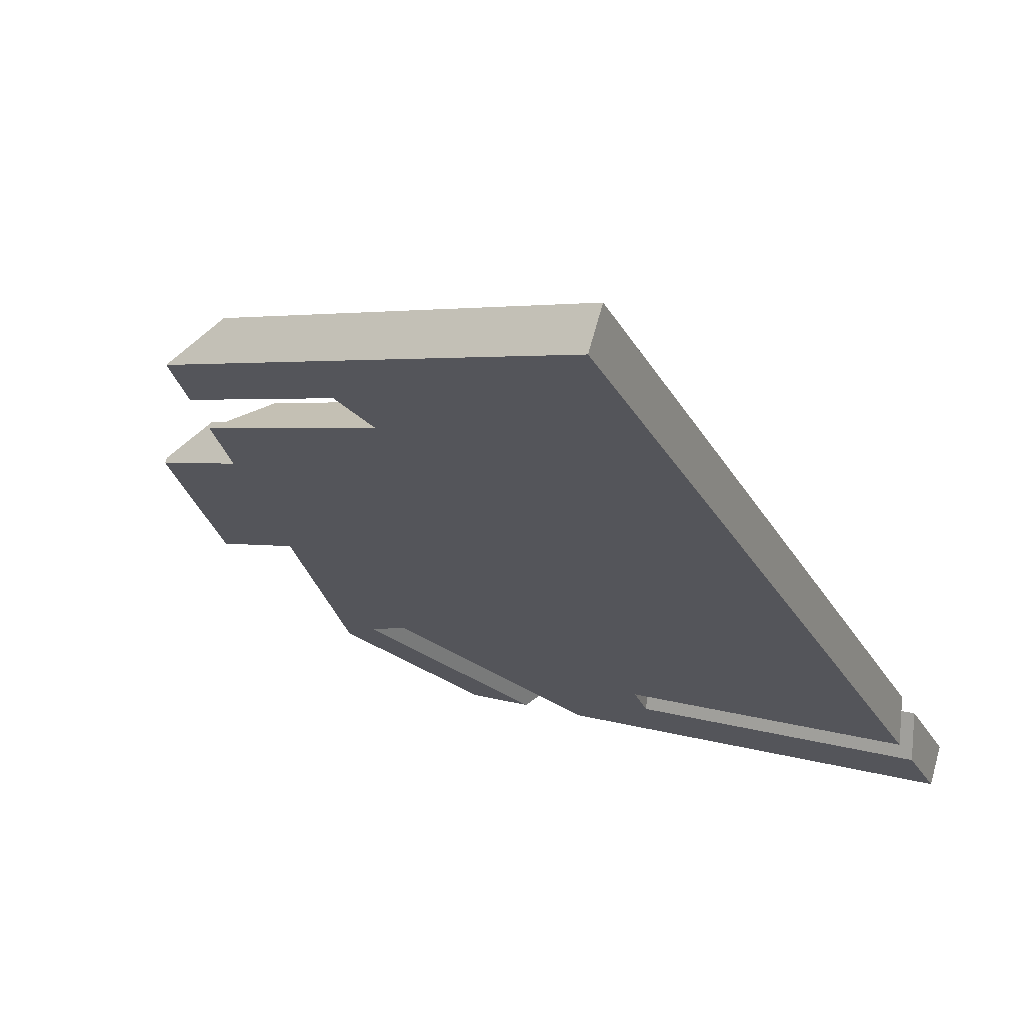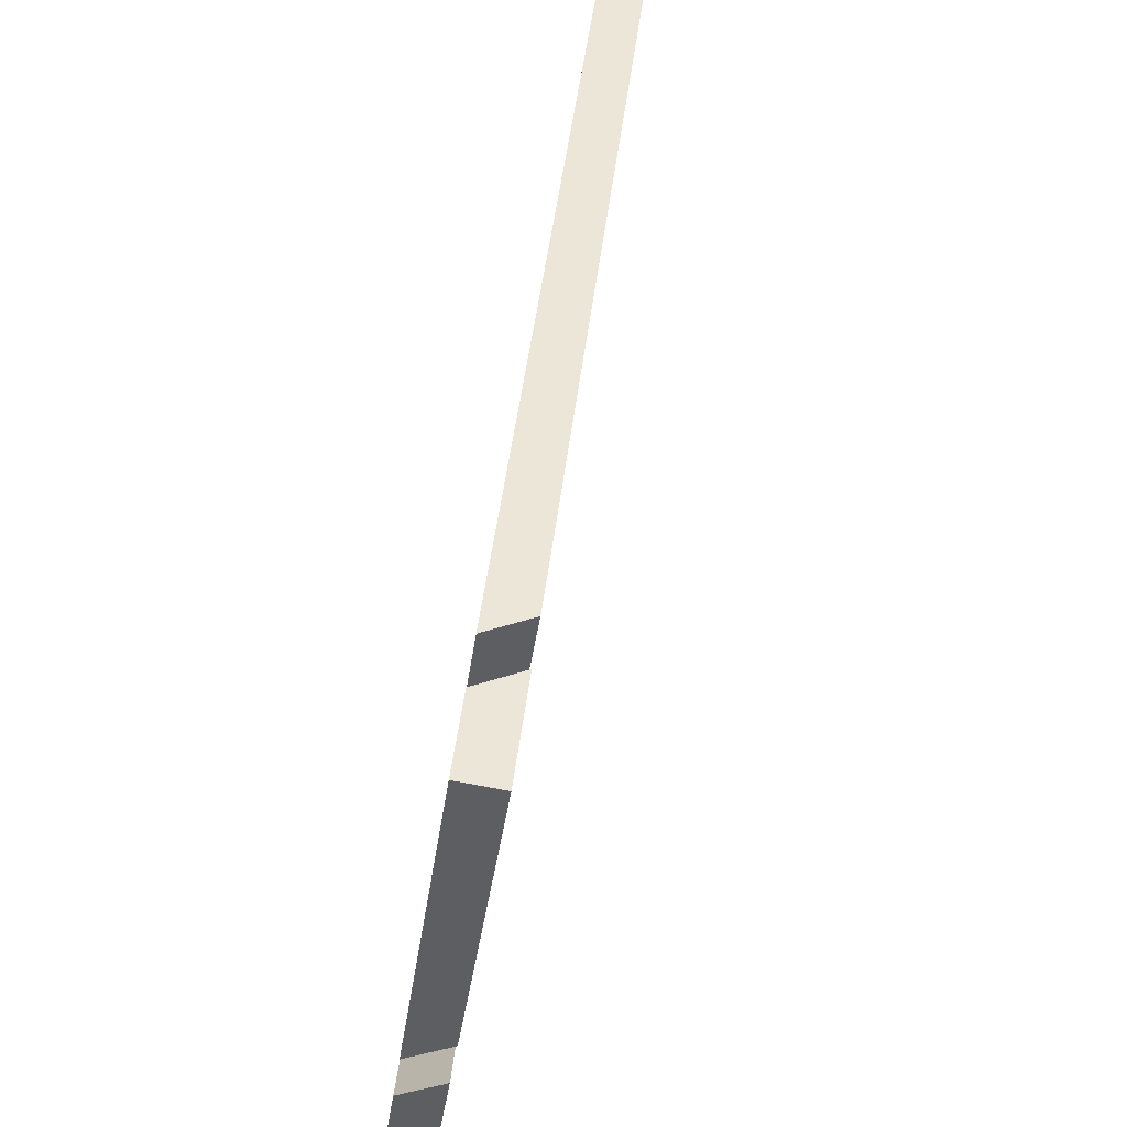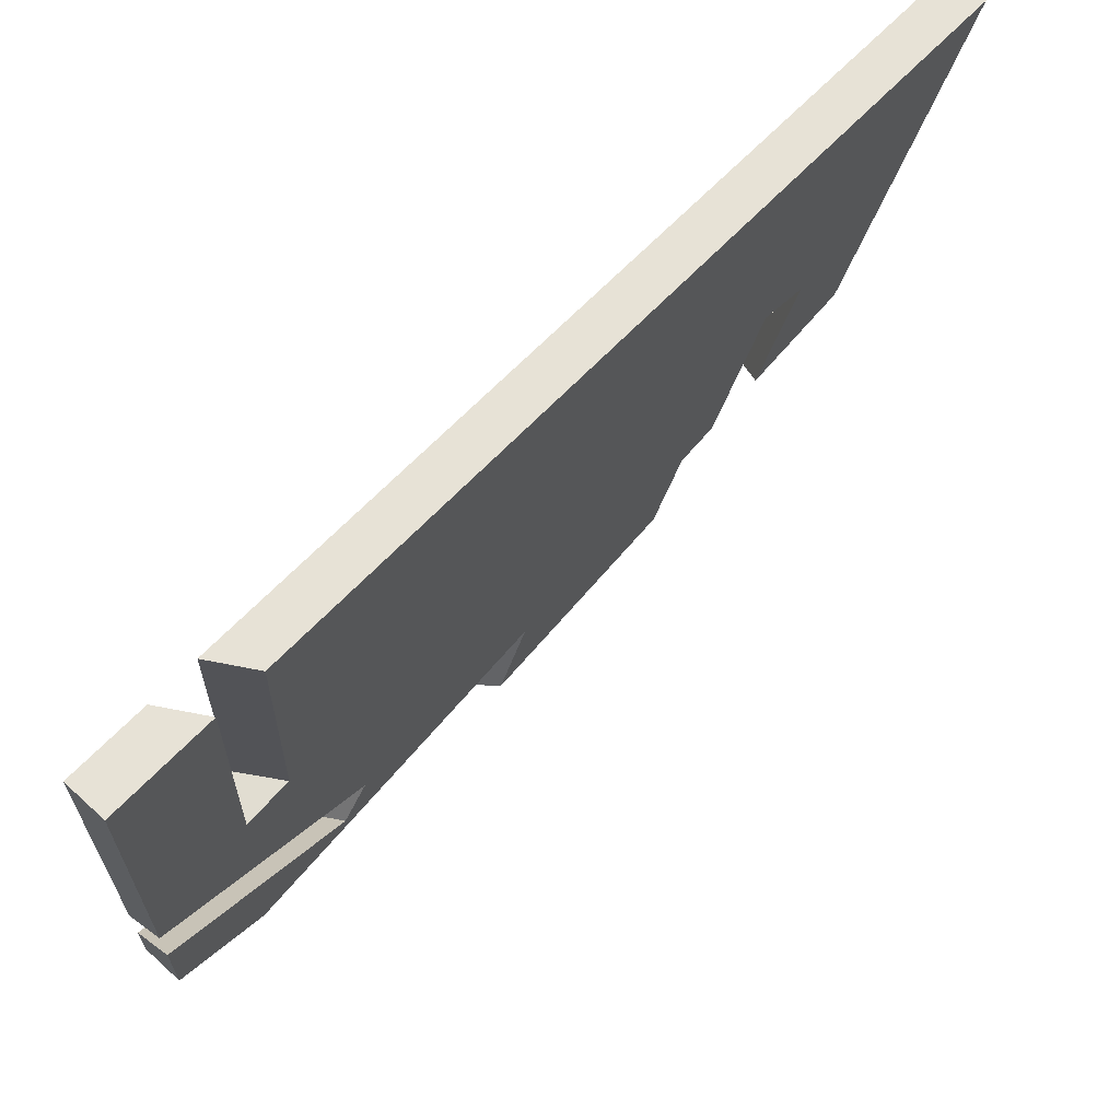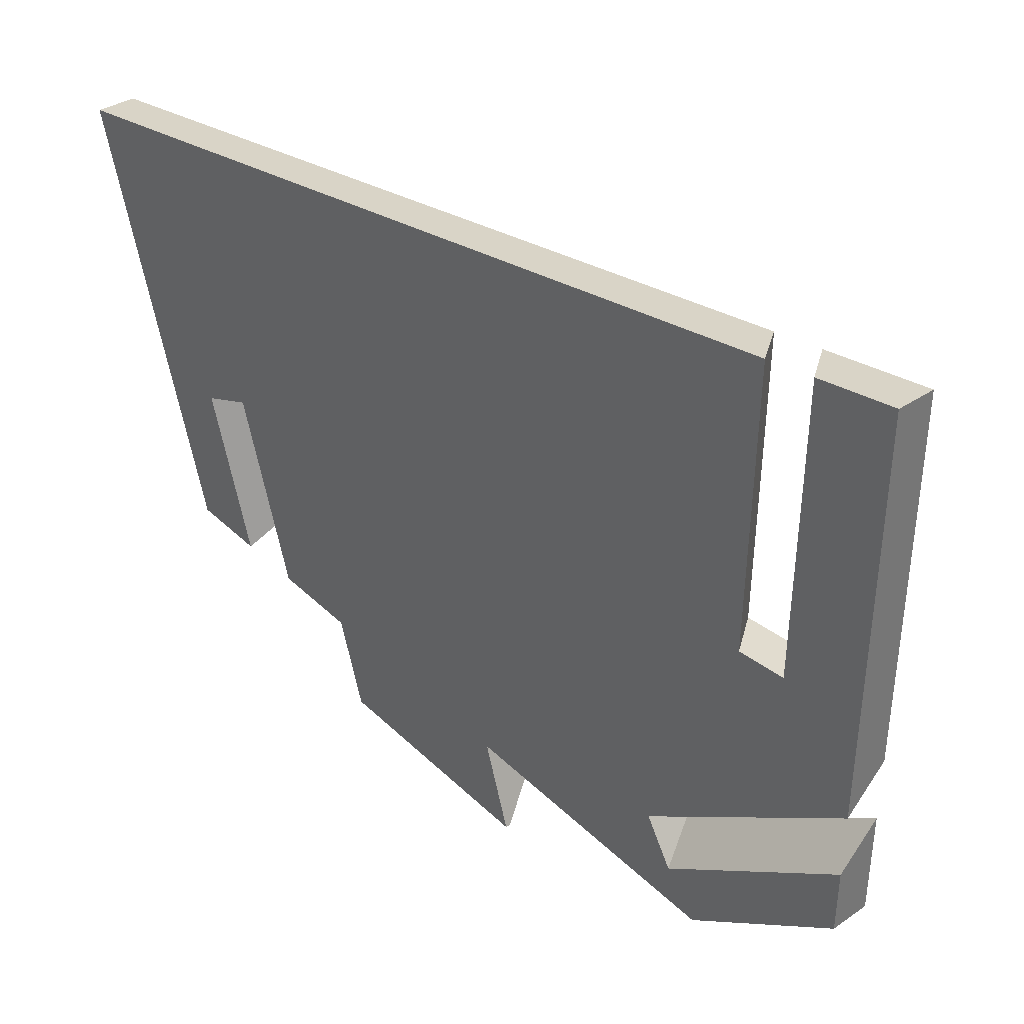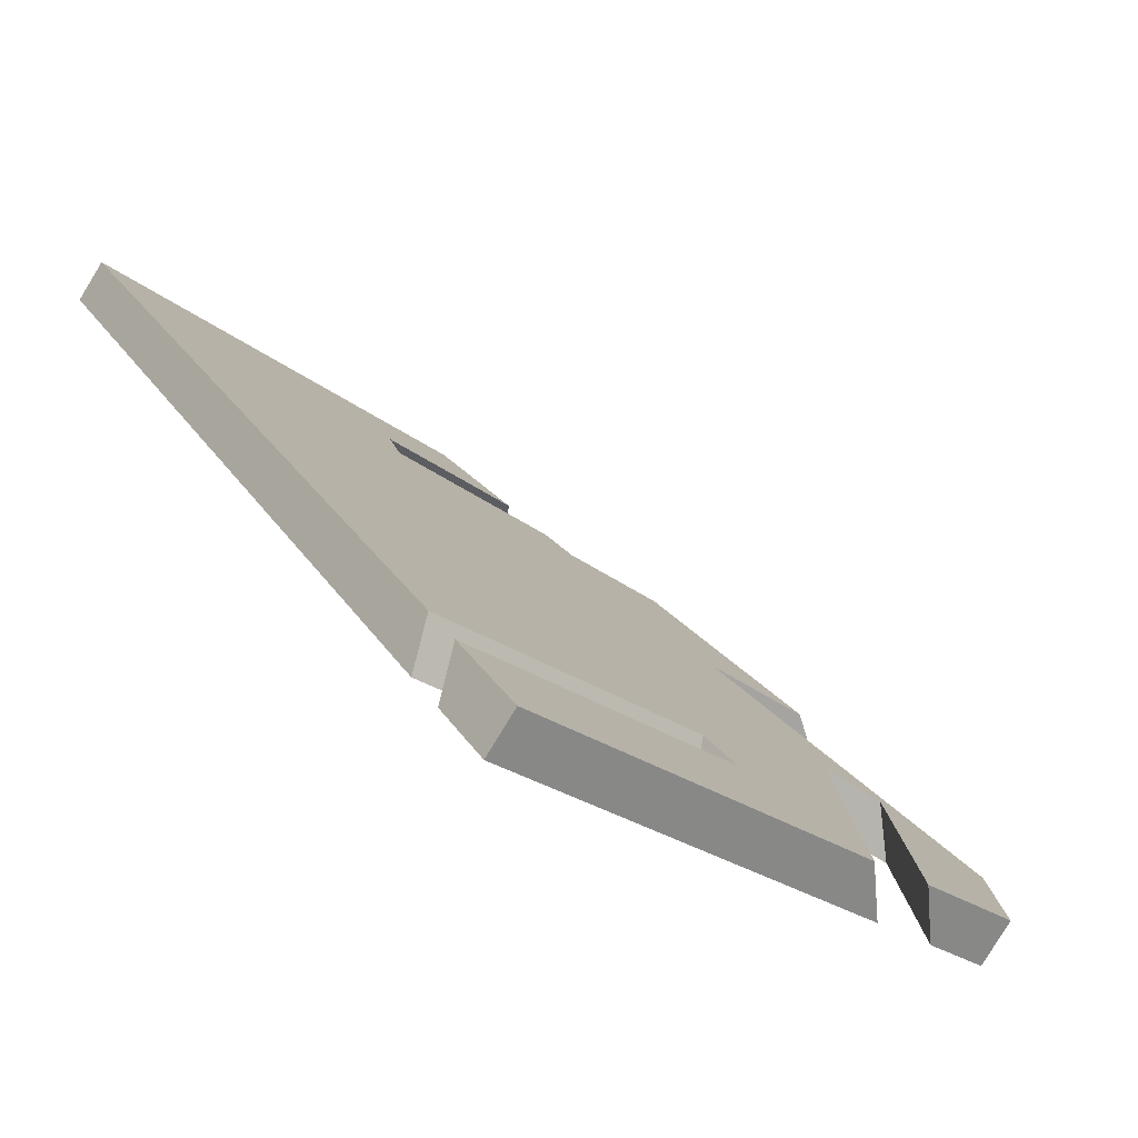
<metadata>
{"format":"obj","ext":"obj","renderer":"f3d","projection":"perspective","resolution":1024,"background":"white","views":[{"elev":25.6,"azim":-56.6,"up":"+Y"},{"elev":45.3,"azim":50.9,"up":"+Z"},{"elev":58.8,"azim":86.0,"up":"+Z"},{"elev":-55.1,"azim":9.2,"up":"+Y"},{"elev":-27.4,"azim":55.2,"up":"+Y"}]}
</metadata>
<code>
v 0.541 0.07718 0.2487
v 0.4948 0.07264 -0.002614
v 0.5598 0.09564 0.2449
v 0.5494 0.09462 0.1881
v 0.539 0.09359 0.1313
v 0.5286 0.09257 0.07457
v 0.5182 0.09154 0.01779
v 0.5064 0.07378 0.06021
v 0.5179 0.07491 0.123
v 0.5294 0.07605 0.1859
v 0.08649 0.5426 0.2521
v 0.4821 0.1375 0.2491
v 0.1054 0.5611 0.2483
v 0.4326 0.1881 0.2495
v 0.3832 0.2388 0.2499
v 0.3337 0.2894 0.2503
v 0.2843 0.34 0.2506
v 0.2348 0.3907 0.251
v 0.1854 0.4413 0.2514
v 0.1359 0.492 0.2518
v 0.1533 0.512 0.248
v 0.2012 0.4629 0.2476
v 0.2492 0.4138 0.2472
v 0.2971 0.3647 0.2469
v 0.3451 0.3156 0.2465
v 0.393 0.2665 0.2462
v 0.4409 0.2174 0.2458
v 0.4889 0.1683 0.2454
v 0.3834 0.1722 -0.07307
v 0.3979 0.1989 -0.05823
v 0.4948 0.07264 -0.002614
v 0.467 0.09752 -0.02023
v 0.4391 0.1224 -0.03784
v 0.4112 0.1473 -0.05546
v 0.5182 0.09154 0.01779
v 0.4279 0.1721 -0.03923
v 0.458 0.1452 -0.02022
v 0.4881 0.1184 -0.001214
v 0.405 0.1854 -0.08848
v 0.4315 0.1618 -0.07173
v 0.458 0.1381 -0.05499
v 0.4845 0.1145 -0.03824
v 0.511 0.09083 -0.02149
v 0.3905 0.1587 -0.1033
v 0.4876 0.07193 -0.0419
v 0.4633 0.09362 -0.05726
v 0.439 0.1153 -0.07261
v 0.4147 0.137 -0.08797
v 0.3905 0.1587 -0.1033
v 0.3979 0.1989 -0.05823
v 0.3834 0.1722 -0.07307
v 0.405 0.1854 -0.08848
v 0.4805 0.07123 -0.08077
v 0.511 0.09083 -0.02149
v 0.4994 0.08969 -0.08456
v 0.4876 0.07193 -0.0419
v 0.5052 0.09026 -0.05303
v 0.4821 0.1375 0.2491
v 0.4739 0.1367 0.2044
v 0.4657 0.1358 0.1597
v 0.4575 0.135 0.1149
v 0.4493 0.1342 0.07019
v 0.4564 0.1651 0.06833
v 0.4645 0.1659 0.1126
v 0.4726 0.1667 0.1569
v 0.4808 0.1675 0.2012
v 0.4889 0.1683 0.2454
v 0.5044 0.1146 0.249
v 0.496 0.1138 0.2034
v 0.4877 0.113 0.1578
v 0.4793 0.1121 0.1122
v 0.4709 0.1113 0.06663
v 0.4781 0.1422 0.06476
v 0.4863 0.143 0.1099
v 0.4946 0.1438 0.155
v 0.5029 0.1446 0.2001
v 0.5112 0.1455 0.2453
v 0.4493 0.1342 0.07019
v 0.4564 0.1651 0.06833
v 0.4781 0.1422 0.06476
v 0.4709 0.1113 0.06663
v 0.541 0.07718 0.2487
v 0.5112 0.1455 0.2453
v 0.5598 0.09564 0.2449
v 0.5044 0.1146 0.249
v 0.5227 0.0959 0.2488
v 0.5355 0.1206 0.2451
v 0.1514 0.4411 0.0813
v 0.1867 0.4439 0.0826
v 0.1925 0.4171 -0.01886
v 0.1753 0.4132 -0.02893
v 0.1582 0.4094 -0.03901
v 0.1548 0.4253 0.02115
v 0.1896 0.4305 0.03187
v 0.1264 0.4651 0.07356
v 0.1617 0.4678 0.07486
v 0.1665 0.4457 -0.008938
v 0.1494 0.4418 -0.01901
v 0.1322 0.438 -0.02909
v 0.1293 0.4515 0.02224
v 0.1641 0.4567 0.03296
v 0.1514 0.4411 0.0813
v 0.1867 0.4439 0.0826
v 0.1617 0.4678 0.07486
v 0.1264 0.4651 0.07356
v 0.2136 0.3819 -0.08479
v 0.1986 0.3587 -0.1081
v 0.2291 0.3252 -0.1197
v 0.2595 0.2917 -0.1314
v 0.2899 0.2581 -0.143
v 0.3049 0.2813 -0.1197
v 0.2593 0.3316 -0.1022
v 0.1963 0.3564 -0.1076
v 0.2899 0.2581 -0.143
v 0.1986 0.3587 -0.1081
v 0.2595 0.2917 -0.1314
v 0.2291 0.3252 -0.1197
v 0.2876 0.2558 -0.1425
v 0.2267 0.3228 -0.1193
v 0.2571 0.2893 -0.1309
v 0.1582 0.4094 -0.03901
v 0.1931 0.371 -0.05234
v 0.2017 0.3842 -0.039
v 0.2103 0.3975 -0.02566
v 0.1757 0.3902 -0.04567
v 0.1925 0.4171 -0.01886
v 0.1753 0.4132 -0.02893
v 0.1018 0.4715 -0.01747
v 0.09417 0.507 0.1173
v 0.08649 0.5426 0.2521
v 0.1054 0.5611 0.2483
v 0.1104 0.4847 -0.004132
v 0.119 0.498 0.009207
v 0.09033 0.5248 0.1847
v 0.098 0.4893 0.04993
v 0.1156 0.5137 0.06899
v 0.1122 0.5295 0.1288
v 0.1088 0.5453 0.1885
v 0.1665 0.4457 -0.008938
v 0.1018 0.4715 -0.01747
v 0.117 0.4547 -0.02328
v 0.1322 0.438 -0.02909
v 0.1494 0.4418 -0.01901
v 0.119 0.498 0.009207
v 0.1104 0.4847 -0.004132
v 0.1546 0.4587 -0.004402
v 0.1427 0.4718 0.0001346
v 0.1309 0.4849 0.004671
v 0.2103 0.3975 -0.02566
v 0.2017 0.3842 -0.039
v 0.1931 0.371 -0.05234
v 0.1963 0.3564 -0.1076
v 0.1986 0.3587 -0.1081
v 0.2136 0.3819 -0.08479
v 0.4486 0.1351 -0.1167
v 0.3016 0.2969 -0.06054
v 0.2844 0.2704 -0.08721
v 0.4003 0.1428 -0.1315
v 0.3134 0.2385 -0.09828
v 0.3423 0.2066 -0.1093
v 0.3713 0.1747 -0.1204
v 0.4118 0.1755 -0.1027
v 0.3751 0.216 -0.08861
v 0.3383 0.2565 -0.07458
v 0.4805 0.07123 -0.08077
v 0.4003 0.1428 -0.1315
v 0.4994 0.08969 -0.08456
v 0.474 0.1124 -0.1006
v 0.4486 0.1351 -0.1167
v 0.4404 0.107 -0.1061
v 0.1426 0.4744 0.1991
v 0.1365 0.4689 0.1424
v 0.2088 0.4066 0.1986
v 0.2027 0.4011 0.1419
v 0.1967 0.3956 0.08518
v 0.1907 0.3901 0.02848
v 0.1846 0.3846 -0.02823
v 0.275 0.3387 0.1981
v 0.269 0.3332 0.1414
v 0.2629 0.3278 0.08468
v 0.2569 0.3223 0.02798
v 0.2508 0.3168 -0.02873
v 0.3412 0.2709 0.1976
v 0.3352 0.2654 0.1409
v 0.3291 0.2599 0.08418
v 0.3231 0.2545 0.02748
v 0.3171 0.249 -0.02923
v 0.4075 0.2031 0.1971
v 0.4014 0.1976 0.1404
v 0.3954 0.1921 0.08368
v 0.3893 0.1866 0.02698
v 0.3833 0.1812 -0.02973
v 0.08649 0.5426 0.2521
v 0.1359 0.492 0.2518
v 0.1854 0.4413 0.2514
v 0.2348 0.3907 0.251
v 0.2843 0.34 0.2506
v 0.3337 0.2894 0.2503
v 0.3832 0.2388 0.2499
v 0.4326 0.1881 0.2495
v 0.4821 0.1375 0.2491
v 0.4805 0.07123 -0.08077
v 0.4404 0.107 -0.1061
v 0.4003 0.1428 -0.1315
v 0.541 0.07718 0.2487
v 0.5294 0.07605 0.1859
v 0.5179 0.07491 0.123
v 0.5064 0.07378 0.06021
v 0.4948 0.07264 -0.002614
v 0.467 0.09752 -0.02023
v 0.4391 0.1224 -0.03784
v 0.4112 0.1473 -0.05546
v 0.3834 0.1722 -0.07307
v 0.3905 0.1587 -0.1033
v 0.4147 0.137 -0.08797
v 0.439 0.1153 -0.07261
v 0.4633 0.09362 -0.05726
v 0.4876 0.07193 -0.0419
v 0.4739 0.1367 0.2044
v 0.4657 0.1358 0.1597
v 0.4575 0.135 0.1149
v 0.4493 0.1342 0.07019
v 0.4709 0.1113 0.06663
v 0.4793 0.1121 0.1122
v 0.4877 0.113 0.1578
v 0.496 0.1138 0.2034
v 0.5044 0.1146 0.249
v 0.5227 0.0959 0.2488
v 0.1514 0.4411 0.0813
v 0.1264 0.4651 0.07356
v 0.1322 0.438 -0.02909
v 0.117 0.4547 -0.02328
v 0.1018 0.4715 -0.01747
v 0.1931 0.371 -0.05234
v 0.1757 0.3902 -0.04567
v 0.1582 0.4094 -0.03901
v 0.1963 0.3564 -0.1076
v 0.098 0.4893 0.04993
v 0.09417 0.507 0.1173
v 0.09033 0.5248 0.1847
v 0.1548 0.4253 0.02115
v 0.1293 0.4515 0.02224
v 0.3713 0.1747 -0.1204
v 0.3423 0.2066 -0.1093
v 0.3134 0.2385 -0.09828
v 0.2844 0.2704 -0.08721
v 0.2876 0.2558 -0.1425
v 0.2571 0.2893 -0.1309
v 0.2267 0.3228 -0.1193
v 0.1618 0.4932 0.1991
v 0.1562 0.4881 0.1462
v 0.2281 0.4254 0.1986
v 0.2224 0.4203 0.1457
v 0.2168 0.4151 0.0928
v 0.2112 0.41 0.03989
v 0.2943 0.3576 0.1981
v 0.2887 0.3524 0.1452
v 0.283 0.3473 0.0923
v 0.2774 0.3422 0.03939
v 0.2717 0.3371 -0.01351
v 0.3605 0.2897 0.1976
v 0.3549 0.2846 0.1447
v 0.3492 0.2795 0.0918
v 0.3436 0.2744 0.03889
v 0.338 0.2693 -0.01401
v 0.4267 0.2219 0.1971
v 0.4211 0.2168 0.1442
v 0.4155 0.2117 0.0913
v 0.4098 0.2066 0.03839
v 0.4042 0.2015 -0.01451
v 0.4994 0.08969 -0.08456
v 0.474 0.1124 -0.1006
v 0.4486 0.1351 -0.1167
v 0.5598 0.09564 0.2449
v 0.5494 0.09462 0.1881
v 0.539 0.09359 0.1313
v 0.5286 0.09257 0.07457
v 0.5182 0.09154 0.01779
v 0.1054 0.5611 0.2483
v 0.1533 0.512 0.248
v 0.2012 0.4629 0.2476
v 0.2492 0.4138 0.2472
v 0.2971 0.3647 0.2469
v 0.3451 0.3156 0.2465
v 0.393 0.2665 0.2462
v 0.4409 0.2174 0.2458
v 0.4889 0.1683 0.2454
v 0.405 0.1854 -0.08848
v 0.4315 0.1618 -0.07173
v 0.458 0.1381 -0.05499
v 0.4845 0.1145 -0.03824
v 0.511 0.09083 -0.02149
v 0.4881 0.1184 -0.001214
v 0.458 0.1452 -0.02022
v 0.4279 0.1721 -0.03923
v 0.3979 0.1989 -0.05823
v 0.5052 0.09026 -0.05303
v 0.4808 0.1675 0.2012
v 0.4726 0.1667 0.1569
v 0.4645 0.1659 0.1126
v 0.4564 0.1651 0.06833
v 0.4781 0.1422 0.06476
v 0.4863 0.143 0.1099
v 0.4946 0.1438 0.155
v 0.5029 0.1446 0.2001
v 0.5112 0.1455 0.2453
v 0.5355 0.1206 0.2451
v 0.1867 0.4439 0.0826
v 0.1617 0.4678 0.07486
v 0.1665 0.4457 -0.008938
v 0.1546 0.4587 -0.004402
v 0.1427 0.4718 0.0001346
v 0.1309 0.4849 0.004671
v 0.119 0.498 0.009207
v 0.2103 0.3975 -0.02566
v 0.1925 0.4171 -0.01886
v 0.2136 0.3819 -0.08479
v 0.1156 0.5137 0.06899
v 0.1122 0.5295 0.1288
v 0.1088 0.5453 0.1885
v 0.1896 0.4305 0.03187
v 0.1641 0.4567 0.03296
v 0.3049 0.2813 -0.1197
v 0.2593 0.3316 -0.1022
v 0.4118 0.1755 -0.1027
v 0.3751 0.216 -0.08861
v 0.3383 0.2565 -0.07458
v 0.3016 0.2969 -0.06054
v 0.1449 0.4779 0.04039
v 0.3016 0.2969 -0.06054
v 0.2844 0.2704 -0.08721
v 0.3049 0.2813 -0.1197
v 0.2899 0.2581 -0.143
v 0.2876 0.2558 -0.1425
f 10 4 3 1
f 8 6 5 9
f 2 7 6 8
f 9 5 4 10
f 20 21 13 11
f 18 23 22 19
f 19 22 21 20
f 16 25 24 17
f 14 27 26 15
f 12 28 27 14
f 15 26 25 16
f 17 24 23 18
f 34 29 30
f 33 34 36
f 30 36 34
f 37 33 36
f 32 37 38
f 32 38 31
f 35 31 38
f 33 37 32
f 48 39 44
f 47 40 48
f 39 48 40
f 41 40 47
f 46 42 41
f 46 45 42
f 43 42 45
f 47 46 41
f 51 49 52
f 52 50 51
f 53 55 57 56
f 56 57 54
f 66 58 65
f 63 64 59
f 64 65 58
f 58 66 67
f 64 58 59
f 63 61 62
f 63 60 61
f 63 59 60
f 76 75 69
f 73 71 74
f 74 70 75
f 68 77 76
f 76 69 68
f 73 72 71
f 74 71 70
f 75 70 69
f 79 78 81
f 81 80 79
f 87 85 86
f 82 84 87 86
f 85 87 83
f 91 93 88
f 91 92 93
f 91 89 94
f 94 90 91
f 88 89 91
f 98 95 100
f 98 100 99
f 98 101 96
f 101 98 97
f 95 98 96
f 105 104 103
f 103 102 105
f 109 111 110
f 112 111 109
f 108 106 112
f 106 108 107
f 109 108 112
f 116 114 118 120
f 115 119 113
f 119 117 120
f 117 119 115
f 116 120 117
f 123 122 125
f 124 123 127
f 123 125 127
f 127 125 121
f 126 124 127
f 132 128 135
f 134 138 137 129
f 130 131 138 134
f 129 132 135
f 136 133 132
f 137 136 132
f 137 132 129
f 143 146 139
f 142 141 143
f 143 141 145
f 147 146 143
f 145 148 147
f 145 141 140
f 148 145 144
f 147 143 145
f 151 153 152
f 154 153 151
f 151 150 154
f 149 154 150
f 158 162 155
f 158 161 162
f 163 162 161
f 160 163 161
f 159 156 164
f 164 160 159
f 156 159 157
f 163 160 164
f 170 168 167 165
f 169 170 166
f 170 169 168
f 174 173 171 172
f 179 178 173 174
f 180 179 174 175
f 181 180 175 176
f 182 181 176 177
f 184 183 178 179
f 185 184 179 180
f 186 185 180 181
f 187 186 181 182
f 189 188 183 184
f 190 189 184 185
f 191 190 185 186
f 192 191 186 187
f 194 193 240
f 240 171 194
f 195 194 171
f 172 171 240
f 230 239 238
f 230 229 239
f 172 239 229
f 172 229 174
f 242 230 238
f 172 240 239
f 173 196 195
f 197 178 183 198
f 196 173 178 197
f 174 229 175
f 183 199 198
f 173 195 171
f 175 229 176
f 242 233 232
f 238 233 242
f 241 176 229
f 176 241 177
f 232 231 242
f 235 177 236
f 234 177 235
f 241 236 177
f 246 182 234
f 177 234 182
f 245 187 246
f 182 246 187
f 249 246 234
f 249 234 237
f 248 247 246
f 246 249 248
f 213 187 245
f 200 199 188
f 188 219 200
f 201 200 219
f 220 219 188
f 221 189 190
f 190 222 221
f 189 221 220
f 220 188 189
f 191 222 190
f 226 205 228
f 226 228 227
f 207 225 224
f 225 207 206
f 205 226 206
f 226 225 206
f 207 224 208
f 192 187 213
f 211 192 212
f 192 213 212
f 211 191 192
f 245 244 213
f 214 244 243
f 203 214 204
f 213 244 214
f 215 214 203
f 243 204 214
f 211 210 191
f 210 222 191
f 210 209 223
f 208 223 209
f 208 224 223
f 215 203 216
f 202 216 203
f 202 218 217
f 216 202 217
f 210 223 222
f 183 188 199
f 253 251 250 252
f 257 253 252 256
f 258 254 253 257
f 259 255 254 258
f 255 259 260
f 262 257 256 261
f 263 258 257 262
f 264 259 258 263
f 265 260 259 264
f 267 262 261 266
f 268 263 262 267
f 269 264 263 268
f 270 265 264 269
f 280 320 279
f 280 281 250
f 250 320 280
f 251 319 320
f 309 251 308
f 251 253 308
f 309 329 251
f 251 320 250
f 319 251 318
f 281 252 250
f 282 283 256 252
f 261 284 285
f 283 284 261 256
f 308 253 254
f 281 282 252
f 255 308 254
f 314 318 329
f 309 322 329
f 318 251 329
f 313 329 322
f 329 313 314
f 322 311 312
f 310 311 322
f 312 313 322
f 315 316 255
f 321 255 316
f 260 317 315
f 255 260 315
f 265 328 260
f 328 324 317
f 265 327 328
f 324 328 323
f 328 317 260
f 296 327 265
f 255 321 308
f 266 261 285 286
f 298 266 286
f 286 287 298
f 299 266 298
f 300 268 267
f 268 300 301
f 267 299 300
f 299 267 266
f 269 268 301
f 307 305 306
f 275 305 307
f 274 275 307
f 276 303 304
f 303 276 277
f 304 275 276
f 275 304 305
f 277 302 303
f 270 296 265
f 294 270 269
f 270 294 295
f 294 269 293
f 296 270 295
f 288 326 296
f 296 326 327
f 325 288 289
f 273 325 289
f 326 288 325
f 278 293 302
f 297 291 292
f 278 302 277
f 273 289 272
f 290 272 289
f 272 290 271
f 297 271 290
f 297 290 291
f 302 293 269
f 302 269 301
f 331 332 330
f 334 333 331
f 332 331 333

</code>
